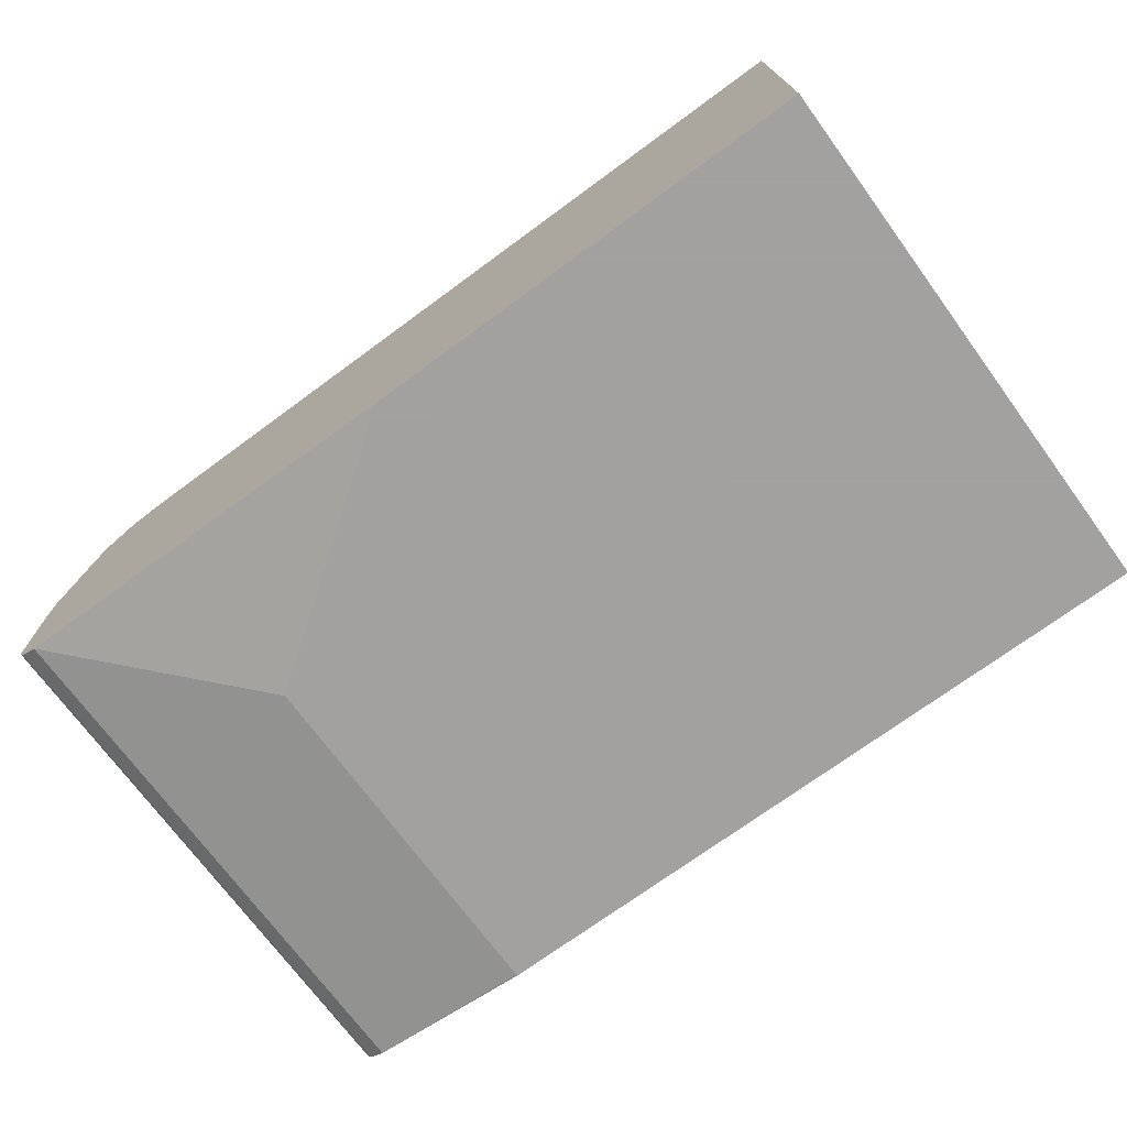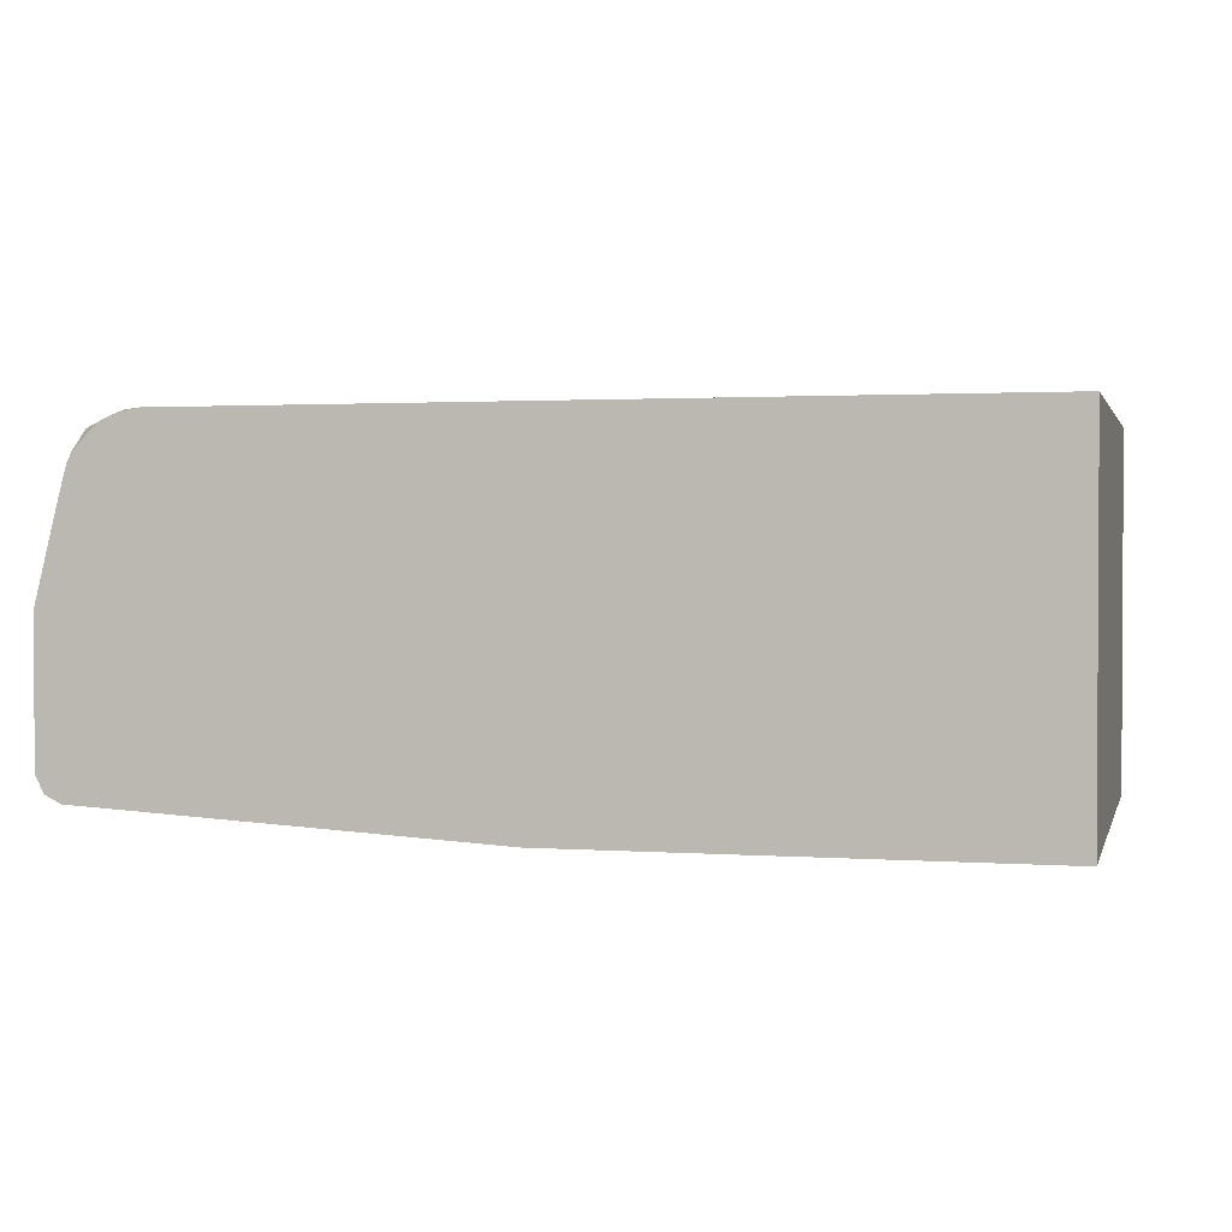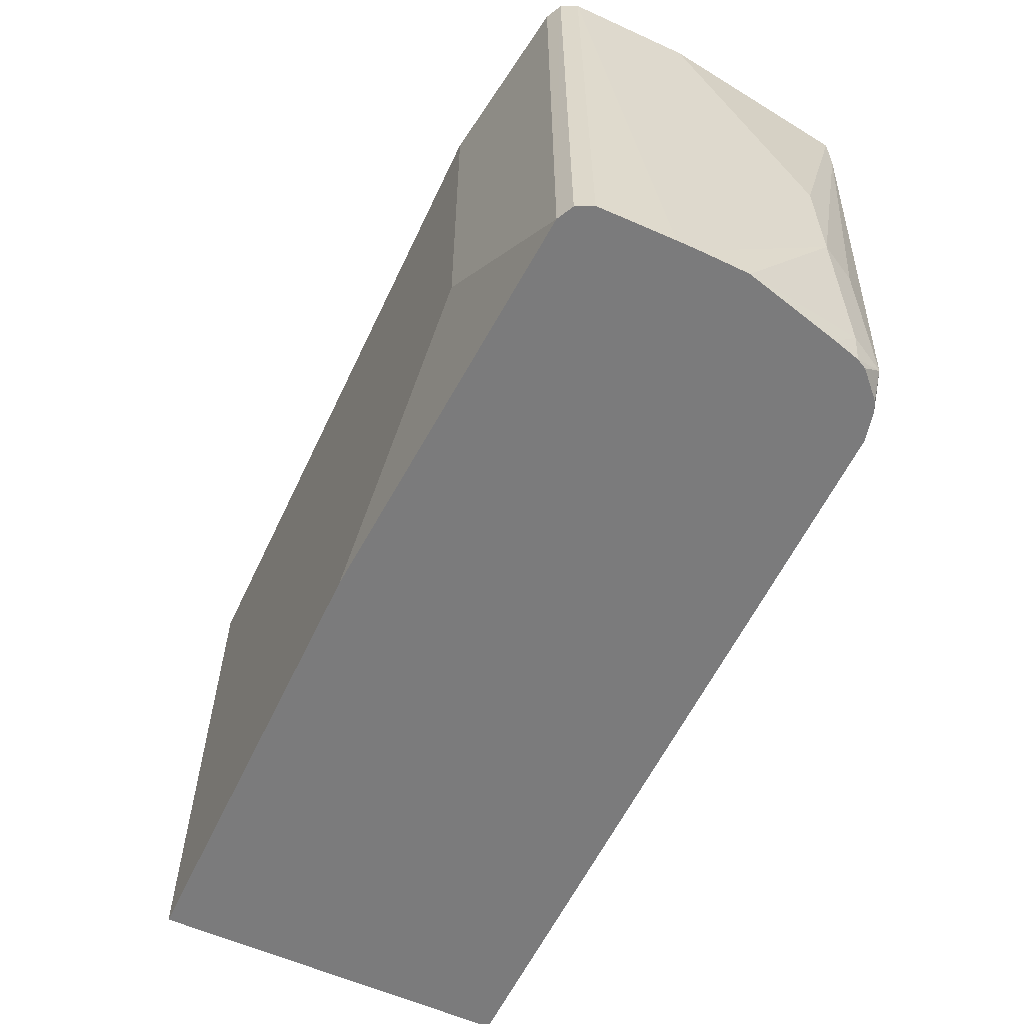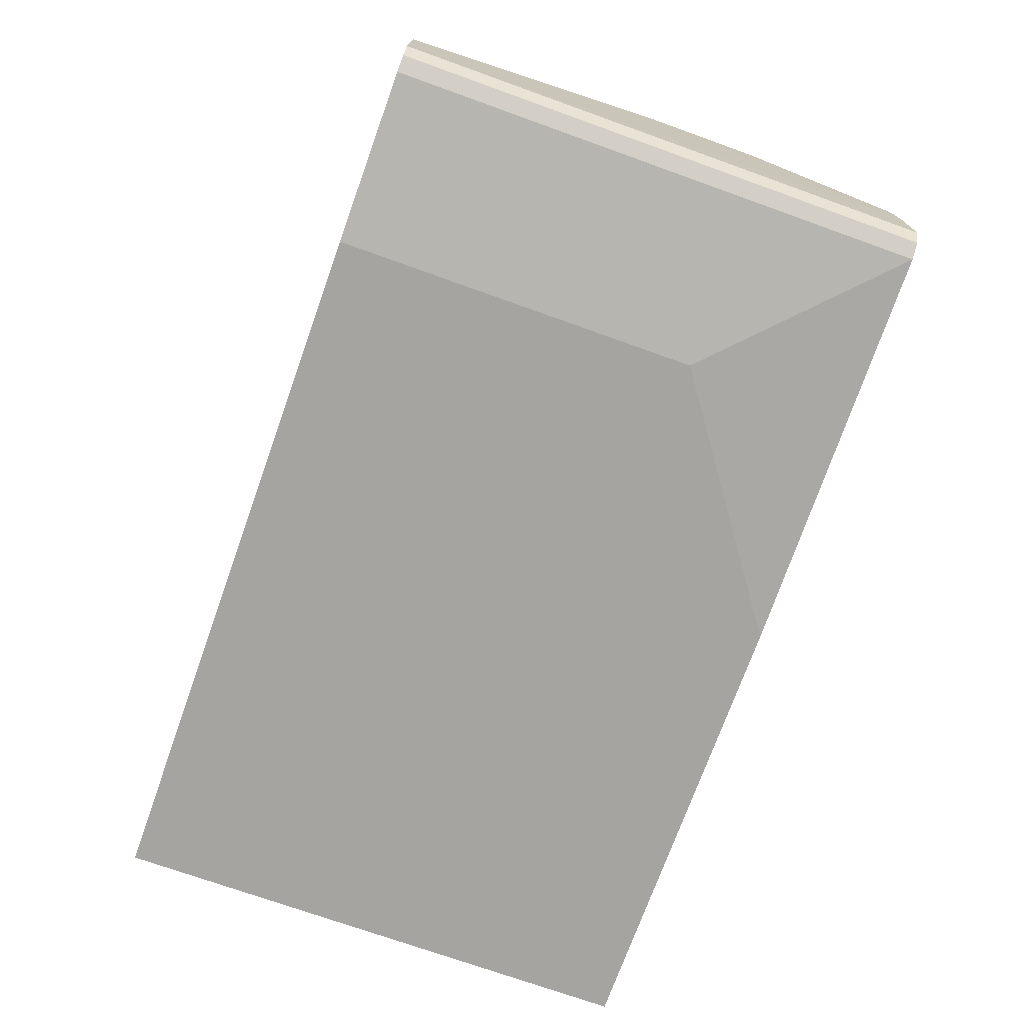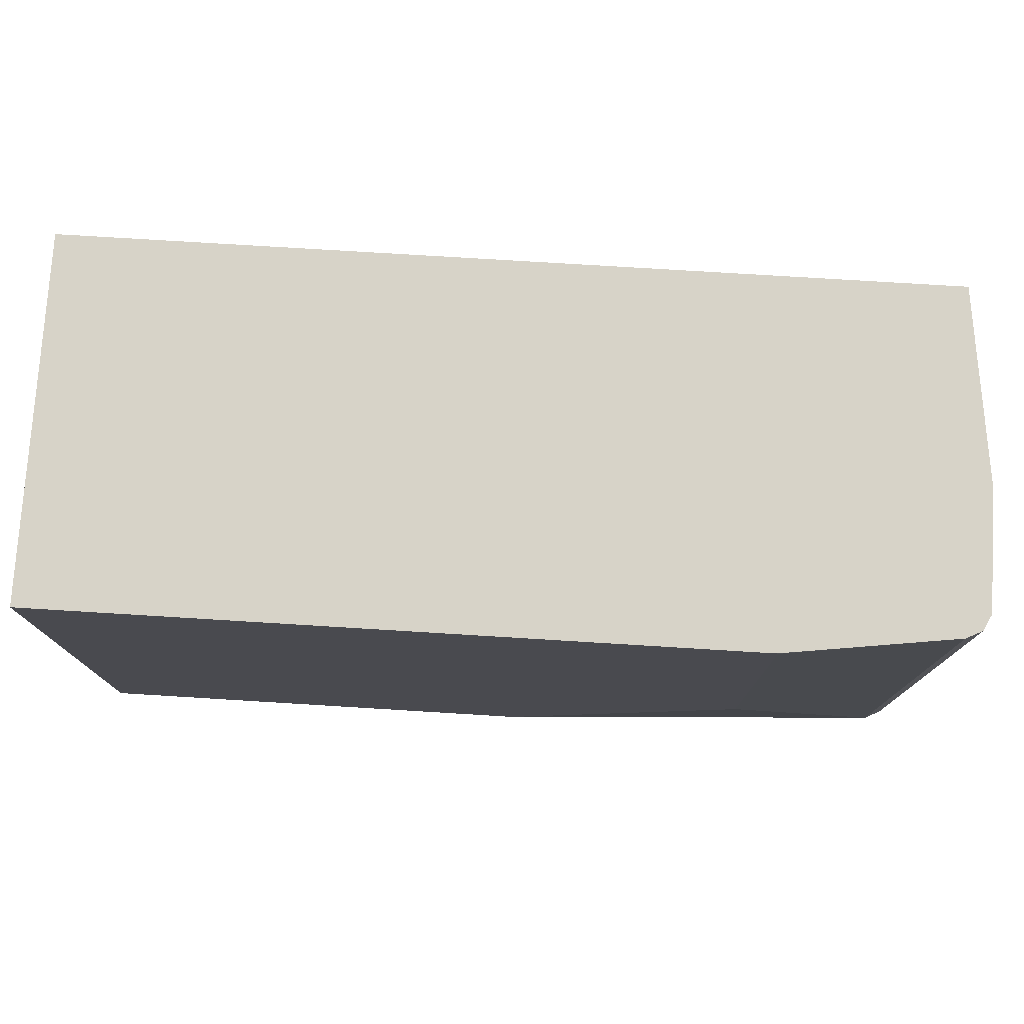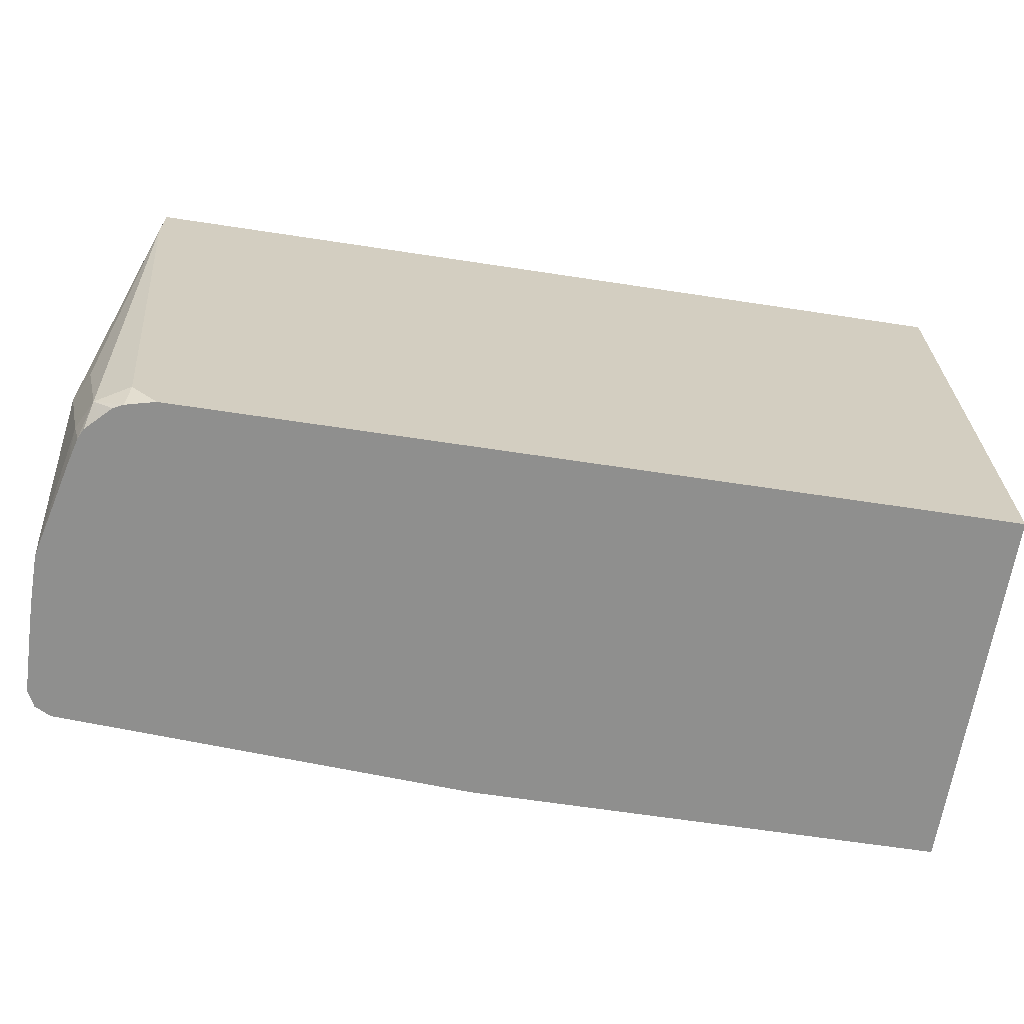
<metadata>
{"format":"obj","ext":"obj","renderer":"f3d","projection":"perspective","resolution":1024,"background":"white","views":[{"elev":-72.3,"azim":-143.7,"up":"+Y"},{"elev":1.6,"azim":-165.7,"up":"+Y"},{"elev":-58.5,"azim":64.9,"up":"+Z"},{"elev":-73.2,"azim":70.3,"up":"+Y"},{"elev":76.5,"azim":3.5,"up":"+Z"},{"elev":-65.2,"azim":171.3,"up":"+Z"}]}
</metadata>
<code>
v 0.6301 -0.08281 -0.1674
v 0.6301 -0.09767 -0.1674
v 0.6298 -0.06624 -0.1674
v 0.6295 0.01656 -0.06625
v 0.6295 0.01656 0.01653
v 0.6295 -0.06624 0.1999
v 0.6295 -0.1491 -0.1674
v 0.6295 -0.1491 0.1999
v 0.6295 -0.04971 -0.1674
v 0.6129 0.03313 -0.1491
v 0.6019 0.05521 -0.1546
v 0.6184 0.03865 -0.07175
v 0.6129 0.06623 0.1656
v 0.6129 0.06623 0.1999
v 0.6291 -0.1498 0.1999
v 0.624 -0.1601 -0.1674
v 0.6129 0.01656 -0.1674
v 0.6079 0.03483 -0.1674
v 0.6046 0.0414 -0.1674
v 0.5947 0.05139 -0.1674
v 0.5881 0.05796 -0.1674
v 0.5815 0.06126 -0.1674
v 0.5798 0.06623 -0.149
v 0.01681 0.06623 0.1999
v 0.624 -0.1601 0.1999
v 0.6232 -0.1605 0.1999
v 0.6141 -0.1651 -0.1674
v 0.5615 0.06623 -0.1674
v 0.5634 0.06623 -0.1656
v 0.5797 0.06623 -0.1493
v 0.01681 0.06623 -0.1674
v 0.01681 -0.1822 0.1999
v 0.6129 -0.1656 0.1999
v 0.6129 -0.1656 -0.1674
v 0.01681 -0.1822 -0.1674
v 0.4959 -0.1822 0.1999
v 0.4969 -0.1822 0.1988
v 0.4969 -0.1822 -0.04968
v 0.3313 -0.1822 -0.1674
f 13 28 31
f 13 29 28
f 13 30 29
f 13 23 30
f 11 18 19
f 11 13 12
f 11 23 13
f 11 19 20
f 11 21 22
f 11 20 21
f 10 18 11
f 10 17 18
f 9 17 10
f 7 15 16
f 13 31 24
f 11 22 23
f 13 24 14
f 27 33 34
f 16 25 26
f 7 8 15
f 34 38 39
f 33 38 34
f 33 37 38
f 33 36 37
f 32 37 36
f 32 38 37
f 15 25 16
f 32 39 38
f 26 33 27
f 24 35 32
f 24 31 35
f 22 30 23
f 22 29 30
f 22 28 29
f 16 26 27
f 32 35 39
f 6 15 8
f 1 19 18
f 6 26 25
f 1 9 3
f 1 17 9
f 1 18 17
f 1 20 19
f 1 21 20
f 1 22 21
f 1 28 22
f 1 31 28
f 1 35 31
f 1 39 35
f 1 27 34
f 1 16 27
f 1 7 16
f 1 2 7
f 6 25 15
f 1 3 4
f 1 4 5
f 1 34 39
f 1 6 8
f 6 33 26
f 1 5 6
f 6 36 33
f 6 32 36
f 6 14 24
f 5 14 6
f 4 14 5
f 4 13 14
f 6 24 32
f 4 11 12
f 4 10 11
f 4 9 10
f 3 9 4
f 1 8 2
f 4 12 13
f 2 8 7

</code>
